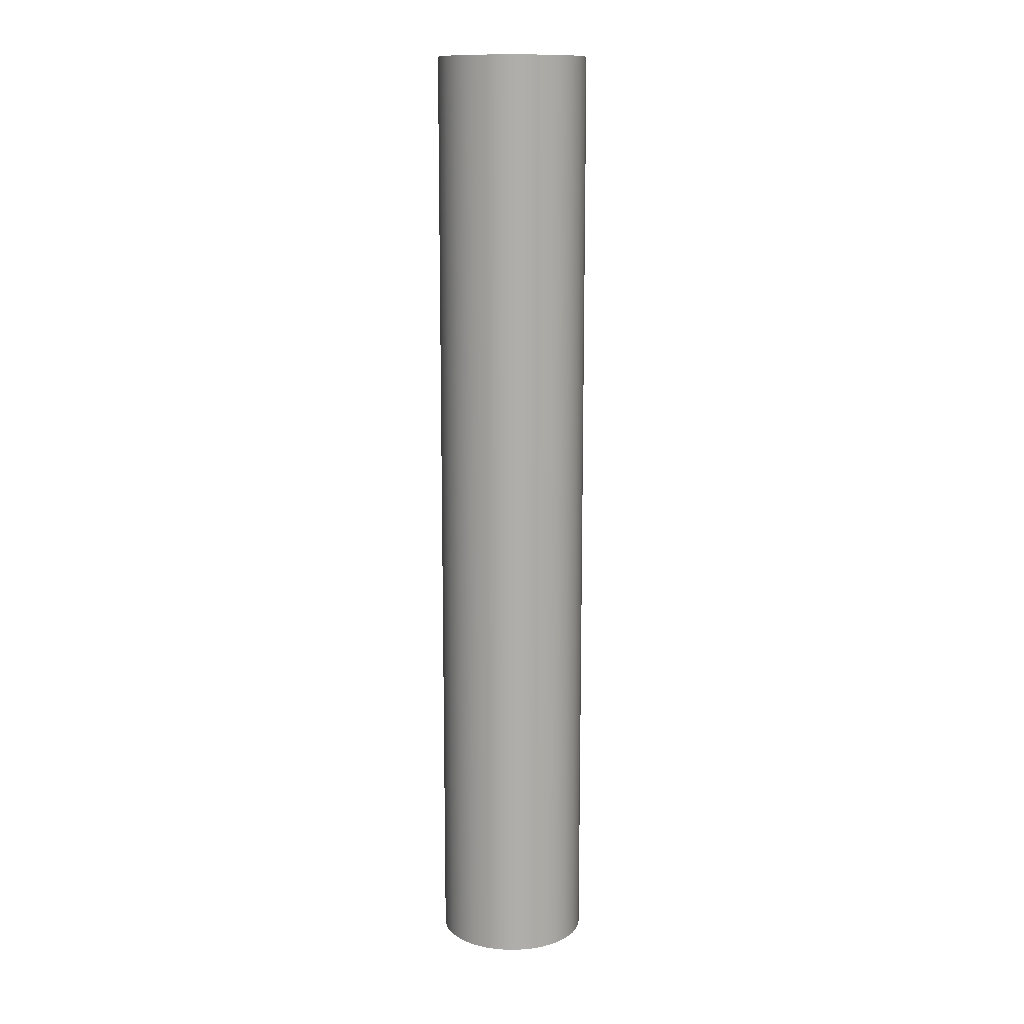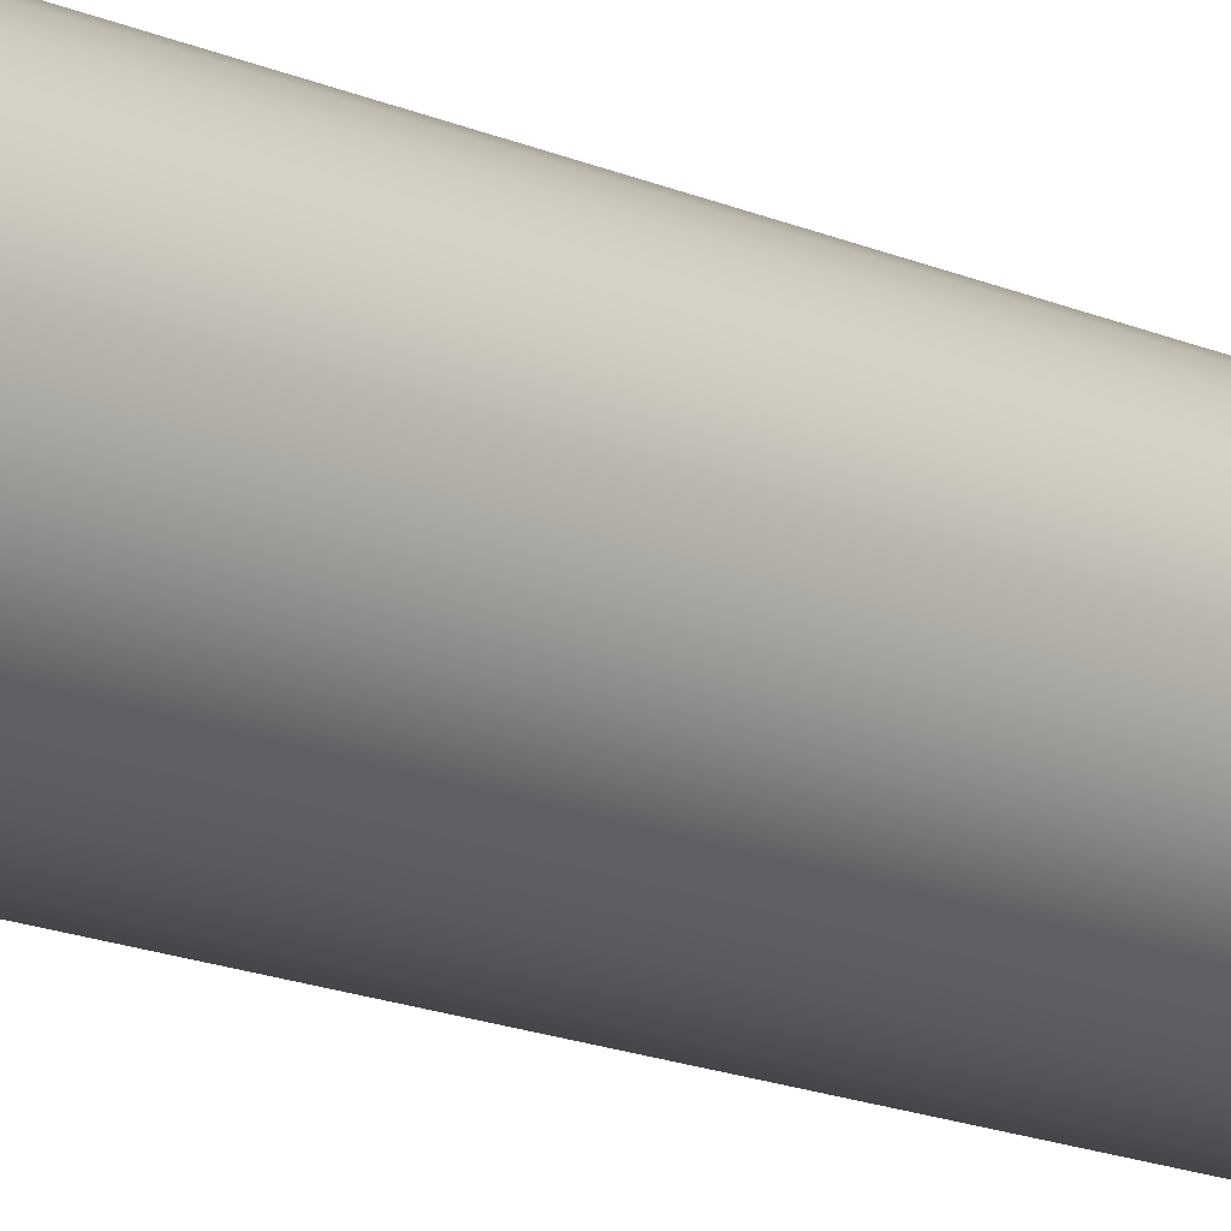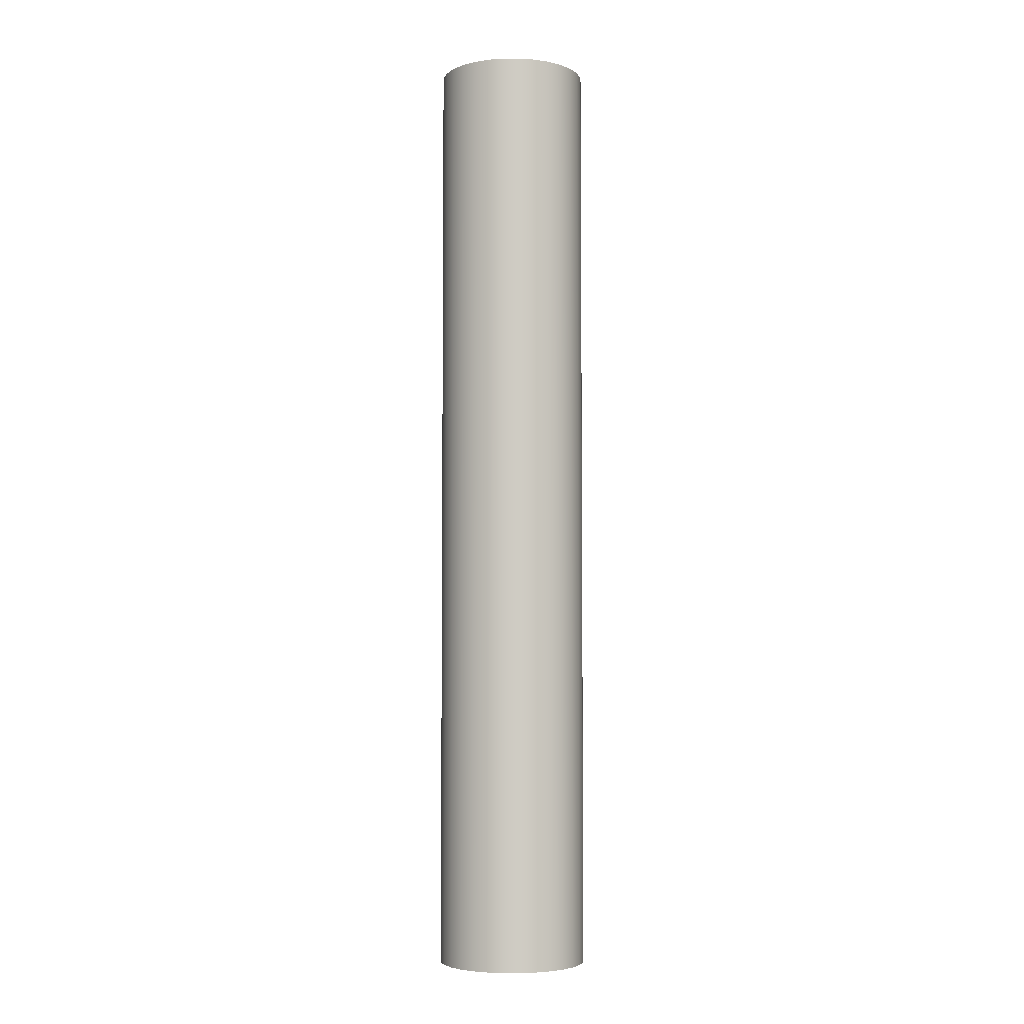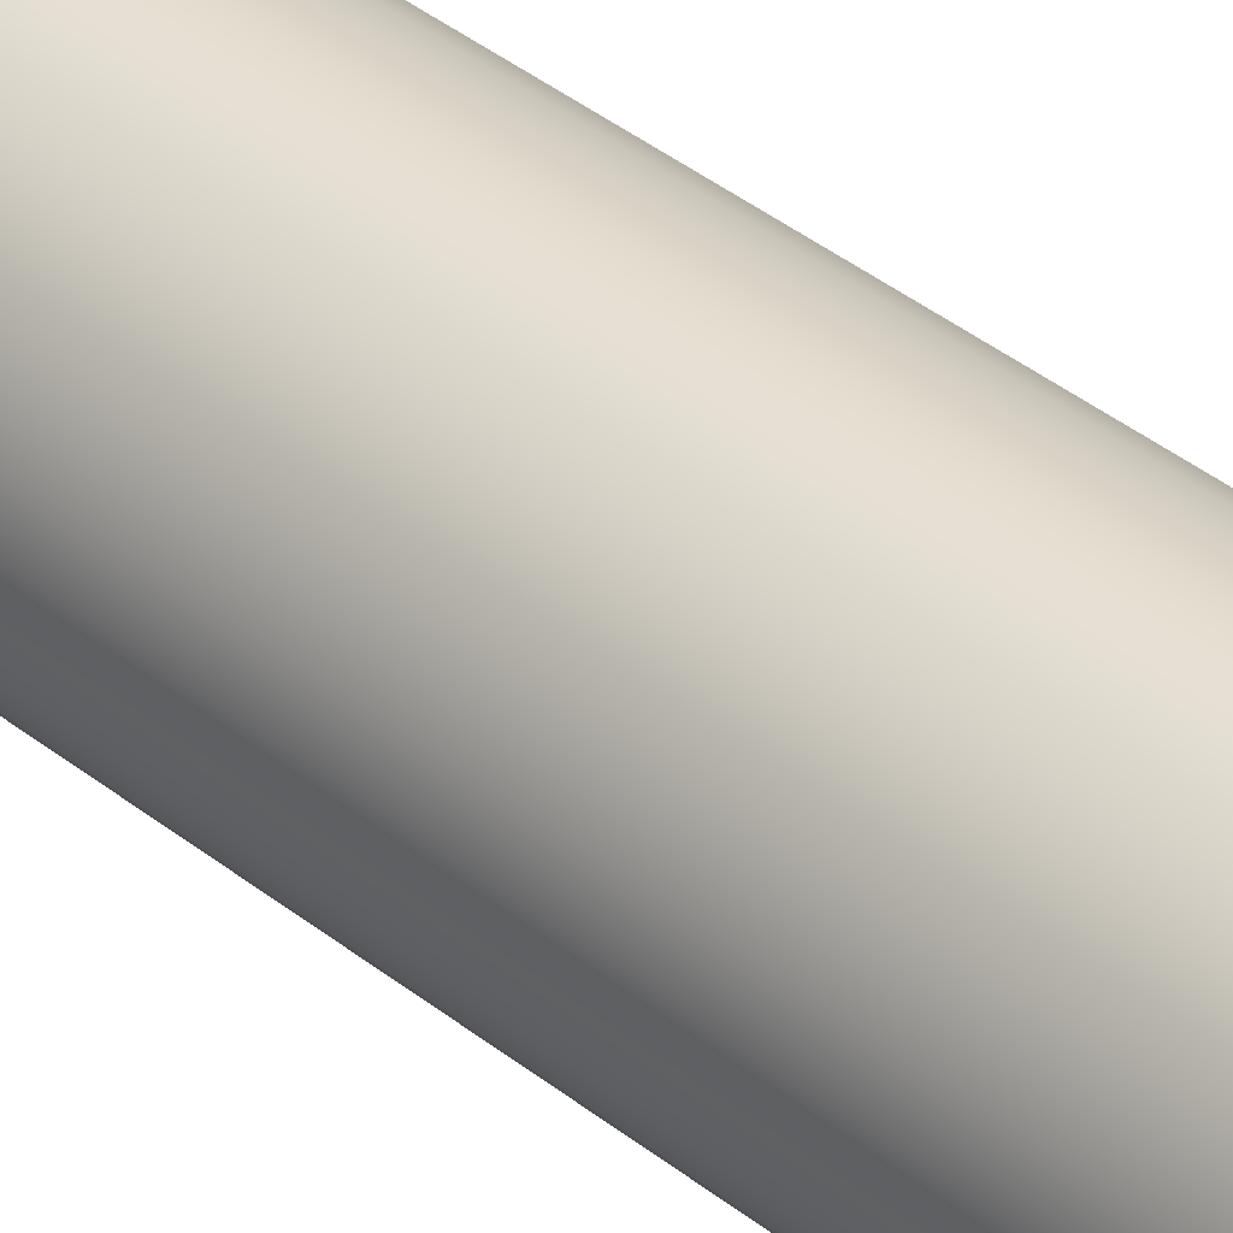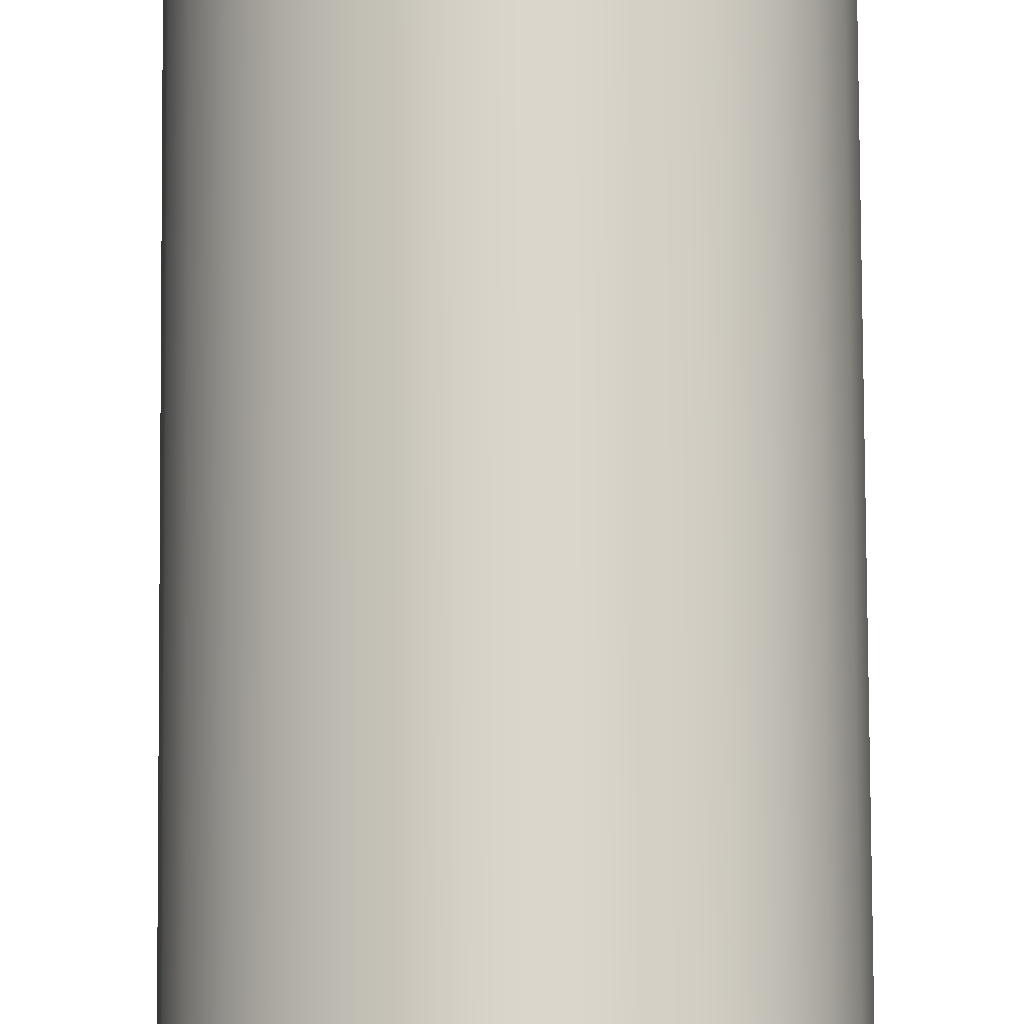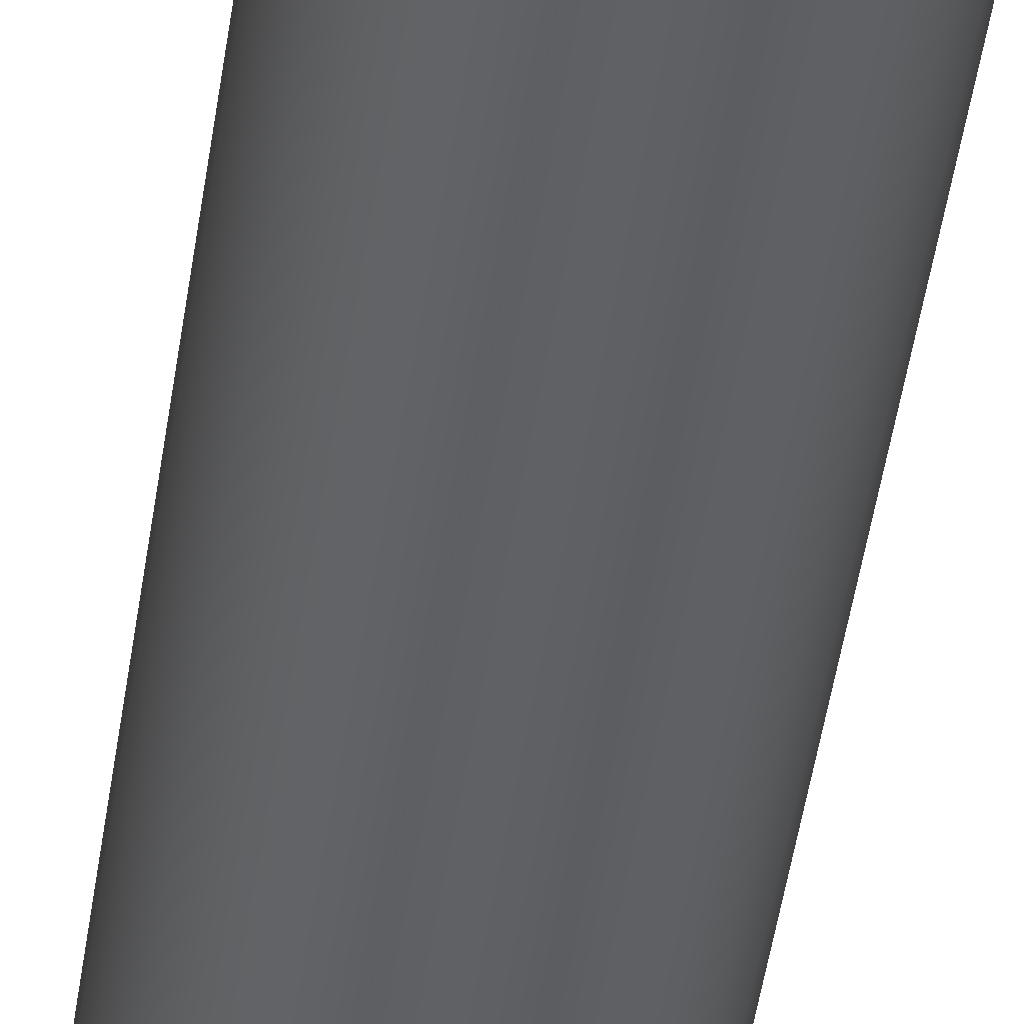
<metadata>
{"format":"obj","ext":"obj","renderer":"f3d","projection":"perspective","resolution":1024,"background":"white","views":[{"elev":12.7,"azim":-41.7,"up":"+Z"},{"elev":-13.7,"azim":42.9,"up":"+Y"},{"elev":-4.7,"azim":77.8,"up":"+Z"},{"elev":36.5,"azim":136.6,"up":"+Y"},{"elev":74.3,"azim":-0.3,"up":"+Y"},{"elev":-45.9,"azim":172.0,"up":"+Y"}]}
</metadata>
<code>
v -1.75 -2.143e-16 0
v -1.699 -0.4188 0
v -1.55 -0.8133 0
v -1.31 -1.16 0
v -0.9941 -1.44 0
v -0.6206 -1.636 0
v -0.2109 -1.737 0
v 0.2109 -1.737 0
v 0.6206 -1.636 0
v 0.9941 -1.44 0
v 1.31 -1.16 0
v 1.55 -0.8133 0
v 1.699 -0.4188 0
v 1.75 0 0
v 1.699 0.4188 0
v 1.55 0.8133 0
v 1.31 1.16 0
v 0.9941 1.44 0
v 0.6206 1.636 0
v 0.2109 1.737 0
v -0.2109 1.737 0
v -0.6206 1.636 0
v -0.9941 1.44 0
v -1.31 1.16 0
v -1.55 0.8133 0
v -1.699 0.4188 0
v -2.05 -2.511e-16 0
v -2.002 0.4407 0
v -1.861 0.8608 0
v -1.632 1.241 0
v -1.327 1.562 0
v -0.9602 1.811 0
v -0.5484 1.975 0
v -0.111 2.047 0
v 0.3317 2.023 0
v 0.7588 1.904 0
v 1.15 1.697 0
v 1.488 1.41 0
v 1.757 1.057 0
v 1.943 0.6546 0
v 2.038 0.2216 0
v 2.038 -0.2216 0
v 1.943 -0.6546 0
v 1.757 -1.057 0
v 1.488 -1.41 0
v 1.15 -1.697 0
v 0.7588 -1.904 0
v 0.3317 -2.023 0
v -0.111 -2.047 0
v -0.5484 -1.975 0
v -0.9602 -1.811 0
v -1.327 -1.562 0
v -1.632 -1.241 0
v -1.861 -0.8608 0
v -2.002 -0.4407 0
v -1.75 -2.143e-16 25.75
v -1.699 0.4188 25.75
v -1.55 0.8133 25.75
v -1.31 1.16 25.75
v -0.9941 1.44 25.75
v -0.6206 1.636 25.75
v -0.2109 1.737 25.75
v 0.2109 1.737 25.75
v 0.6206 1.636 25.75
v 0.9941 1.44 25.75
v 1.31 1.16 25.75
v 1.55 0.8133 25.75
v 1.699 0.4188 25.75
v 1.75 0 25.75
v 1.699 -0.4188 25.75
v 1.55 -0.8133 25.75
v 1.31 -1.16 25.75
v 0.9941 -1.44 25.75
v 0.6206 -1.636 25.75
v 0.2109 -1.737 25.75
v -0.2109 -1.737 25.75
v -0.6206 -1.636 25.75
v -0.9941 -1.44 25.75
v -1.31 -1.16 25.75
v -1.55 -0.8133 25.75
v -1.699 -0.4188 25.75
v -2.05 -2.511e-16 25.75
v -2.002 -0.4407 25.75
v -1.861 -0.8608 25.75
v -1.632 -1.241 25.75
v -1.327 -1.562 25.75
v -0.9602 -1.811 25.75
v -0.5484 -1.975 25.75
v -0.111 -2.047 25.75
v 0.3317 -2.023 25.75
v 0.7588 -1.904 25.75
v 1.15 -1.697 25.75
v 1.488 -1.41 25.75
v 1.757 -1.057 25.75
v 1.943 -0.6546 25.75
v 2.038 -0.2216 25.75
v 2.038 0.2216 25.75
v 1.943 0.6546 25.75
v 1.757 1.057 25.75
v 1.488 1.41 25.75
v 1.15 1.697 25.75
v 0.7588 1.904 25.75
v 0.3317 2.023 25.75
v -0.111 2.047 25.75
v -0.5484 1.975 25.75
v -0.9602 1.811 25.75
v -1.327 1.562 25.75
v -1.632 1.241 25.75
v -1.861 0.8608 25.75
v -2.002 0.4407 25.75
v -2.05 -2.511e-16 25.75
v -2.002 0.4407 25.75
v -1.861 0.8608 25.75
v -1.632 1.241 25.75
v -1.327 1.562 25.75
v -0.9602 1.811 25.75
v -0.5484 1.975 25.75
v -0.111 2.047 25.75
v 0.3317 2.023 25.75
v 0.7588 1.904 25.75
v 1.15 1.697 25.75
v 1.488 1.41 25.75
v 1.757 1.057 25.75
v 1.943 0.6546 25.75
v 2.038 0.2216 25.75
v 2.038 -0.2216 25.75
v 1.943 -0.6546 25.75
v 1.757 -1.057 25.75
v 1.488 -1.41 25.75
v 1.15 -1.697 25.75
v 0.7588 -1.904 25.75
v 0.3317 -2.023 25.75
v -0.111 -2.047 25.75
v -0.5484 -1.975 25.75
v -0.9602 -1.811 25.75
v -1.327 -1.562 25.75
v -1.632 -1.241 25.75
v -1.861 -0.8608 25.75
v -2.002 -0.4407 25.75
v -2.05 -2.511e-16 0
v -2.002 -0.4407 0
v -1.861 -0.8608 0
v -1.632 -1.241 0
v -1.327 -1.562 0
v -0.9602 -1.811 0
v -0.5484 -1.975 0
v -0.111 -2.047 0
v 0.3317 -2.023 0
v 0.7588 -1.904 0
v 1.15 -1.697 0
v 1.488 -1.41 0
v 1.757 -1.057 0
v 1.943 -0.6546 0
v 2.038 -0.2216 0
v 2.038 0.2216 0
v 1.943 0.6546 0
v 1.757 1.057 0
v 1.488 1.41 0
v 1.15 1.697 0
v 0.7588 1.904 0
v 0.3317 2.023 0
v -0.111 2.047 0
v -0.5484 1.975 0
v -0.9602 1.811 0
v -1.327 1.562 0
v -1.632 1.241 0
v -1.861 0.8608 0
v -2.002 0.4407 0
v -2.05 -2.511e-16 0
v -2.05 -2.511e-16 25.75
v -1.75 -2.143e-16 25.75
v -1.699 -0.4188 25.75
v -1.55 -0.8133 25.75
v -1.31 -1.16 25.75
v -0.9941 -1.44 25.75
v -0.6206 -1.636 25.75
v -0.2109 -1.737 25.75
v 0.2109 -1.737 25.75
v 0.6206 -1.636 25.75
v 0.9941 -1.44 25.75
v 1.31 -1.16 25.75
v 1.55 -0.8133 25.75
v 1.699 -0.4188 25.75
v 1.75 0 25.75
v 1.699 0.4188 25.75
v 1.55 0.8133 25.75
v 1.31 1.16 25.75
v 0.9941 1.44 25.75
v 0.6206 1.636 25.75
v 0.2109 1.737 25.75
v -0.2109 1.737 25.75
v -0.6206 1.636 25.75
v -0.9941 1.44 25.75
v -1.31 1.16 25.75
v -1.55 0.8133 25.75
v -1.699 0.4188 25.75
v -1.75 -2.143e-16 0
v -1.699 0.4188 0
v -1.55 0.8133 0
v -1.31 1.16 0
v -0.9941 1.44 0
v -0.6206 1.636 0
v -0.2109 1.737 0
v 0.2109 1.737 0
v 0.6206 1.636 0
v 0.9941 1.44 0
v 1.31 1.16 0
v 1.55 0.8133 0
v 1.699 0.4188 0
v 1.75 0 0
v 1.699 -0.4188 0
v 1.55 -0.8133 0
v 1.31 -1.16 0
v 0.9941 -1.44 0
v 0.6206 -1.636 0
v 0.2109 -1.737 0
v -0.2109 -1.737 0
v -0.6206 -1.636 0
v -0.9941 -1.44 0
v -1.31 -1.16 0
v -1.55 -0.8133 0
v -1.699 -0.4188 0
v -1.75 -2.143e-16 25.75
v -1.75 -2.143e-16 0
f 2 55 1
f 1 55 27
f 1 27 28
f 55 2 54
f 54 2 3
f 54 3 53
f 53 3 4
f 53 4 52
f 52 4 5
f 52 5 51
f 51 5 6
f 51 6 50
f 50 6 7
f 50 7 49
f 49 7 8
f 49 8 48
f 48 8 9
f 48 9 47
f 47 9 10
f 47 10 46
f 46 10 45
f 45 10 11
f 45 11 44
f 44 11 12
f 44 12 43
f 43 12 13
f 43 13 42
f 42 13 14
f 42 14 41
f 41 14 15
f 41 15 40
f 40 15 16
f 40 16 39
f 39 16 17
f 39 17 38
f 38 17 18
f 38 18 37
f 37 18 36
f 36 18 19
f 36 19 35
f 35 19 20
f 35 20 34
f 34 20 21
f 34 21 33
f 33 21 22
f 33 22 32
f 32 22 23
f 32 23 31
f 31 23 24
f 31 24 30
f 30 24 25
f 30 25 29
f 29 25 26
f 29 26 28
f 28 26 1
f 57 110 56
f 56 110 82
f 56 82 83
f 110 57 109
f 109 57 58
f 109 58 108
f 108 58 59
f 108 59 107
f 107 59 60
f 107 60 106
f 106 60 61
f 106 61 105
f 105 61 62
f 105 62 104
f 104 62 63
f 104 63 103
f 103 63 64
f 103 64 102
f 102 64 65
f 102 65 101
f 101 65 100
f 100 65 66
f 100 66 99
f 99 66 67
f 99 67 98
f 98 67 68
f 98 68 97
f 97 68 69
f 97 69 96
f 96 69 70
f 96 70 95
f 95 70 71
f 95 71 94
f 94 71 72
f 94 72 93
f 93 72 73
f 93 73 92
f 92 73 91
f 91 73 74
f 91 74 90
f 90 74 75
f 90 75 89
f 89 75 76
f 89 76 88
f 88 76 77
f 88 77 87
f 87 77 78
f 87 78 86
f 86 78 79
f 86 79 85
f 85 79 80
f 85 80 84
f 84 80 81
f 84 81 83
f 83 81 56
f 112 168 111
f 111 168 169
f 170 140 139
f 139 140 141
f 139 141 142
f 112 113 168
f 168 113 167
f 167 113 114
f 167 114 166
f 166 114 115
f 166 115 165
f 165 115 116
f 165 116 164
f 164 116 117
f 164 117 163
f 163 117 118
f 163 118 162
f 162 118 119
f 162 119 161
f 161 119 120
f 161 120 160
f 160 120 121
f 160 121 159
f 159 121 122
f 159 122 158
f 158 122 123
f 158 123 157
f 157 123 124
f 157 124 156
f 156 124 125
f 156 125 155
f 155 125 126
f 155 126 154
f 154 126 127
f 154 127 153
f 153 127 128
f 153 128 152
f 152 128 129
f 152 129 151
f 151 129 130
f 151 130 150
f 150 130 131
f 150 131 149
f 149 131 132
f 149 132 148
f 148 132 133
f 148 133 147
f 147 133 134
f 147 134 146
f 146 134 135
f 146 135 145
f 145 135 136
f 145 136 144
f 144 136 137
f 144 137 143
f 143 137 138
f 143 138 142
f 142 138 139
f 172 222 171
f 171 222 224
f 223 197 196
f 196 197 198
f 196 198 195
f 195 198 199
f 195 199 194
f 194 199 200
f 194 200 193
f 193 200 201
f 193 201 192
f 192 201 202
f 192 202 191
f 191 202 203
f 191 203 190
f 190 203 204
f 190 204 189
f 189 204 205
f 189 205 188
f 188 205 206
f 188 206 187
f 187 206 207
f 187 207 186
f 186 207 208
f 186 208 185
f 185 208 209
f 185 209 184
f 184 209 210
f 184 210 183
f 183 210 211
f 183 211 182
f 182 211 212
f 182 212 181
f 181 212 213
f 181 213 180
f 180 213 214
f 180 214 179
f 179 214 215
f 179 215 178
f 178 215 216
f 178 216 177
f 177 216 217
f 177 217 176
f 176 217 218
f 176 218 175
f 175 218 219
f 175 219 174
f 174 219 220
f 174 220 173
f 173 220 221
f 173 221 172
f 172 221 222

</code>
